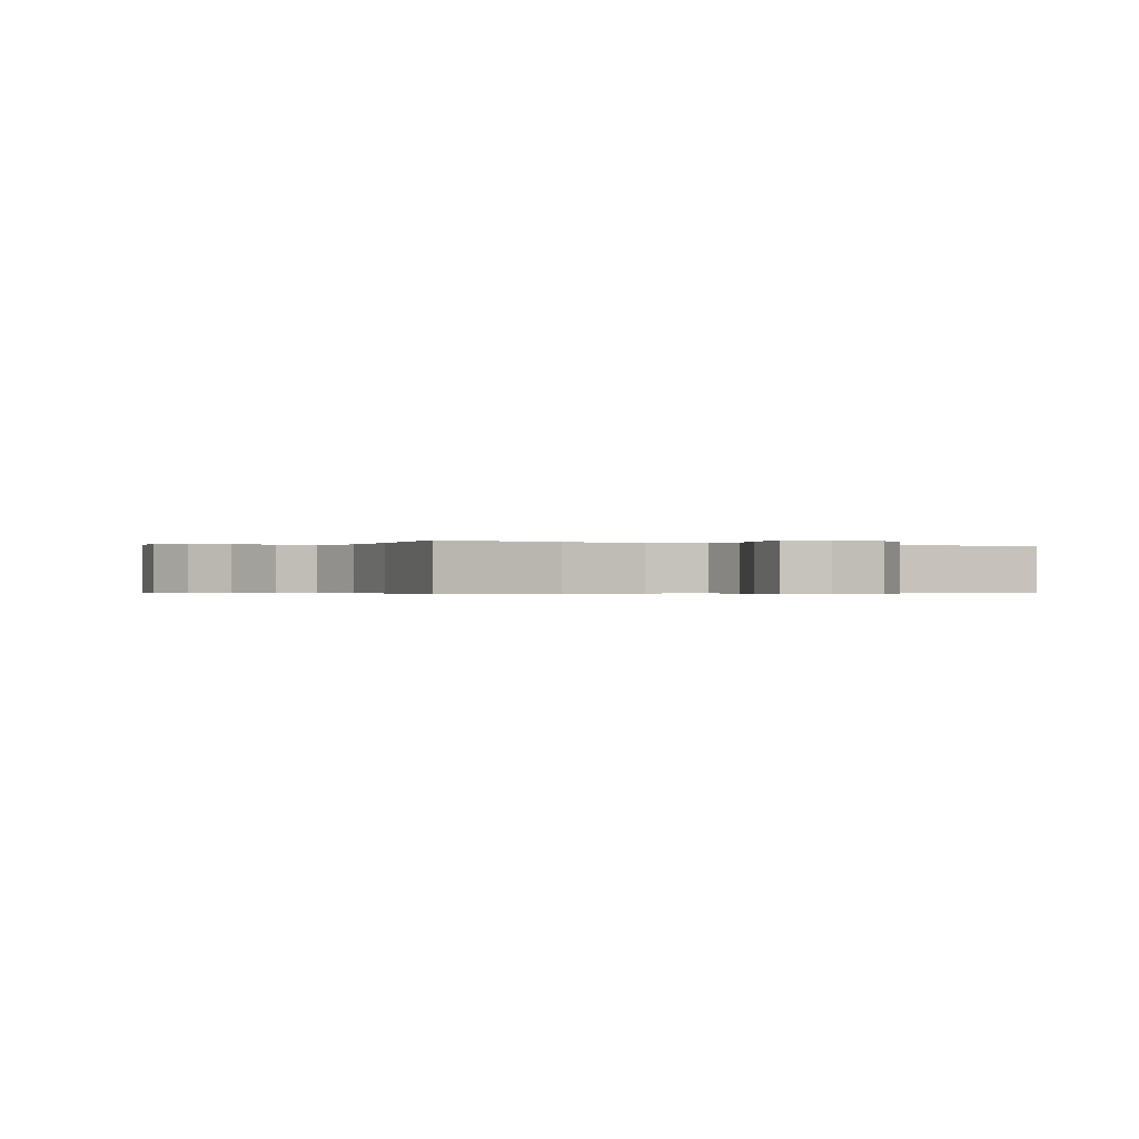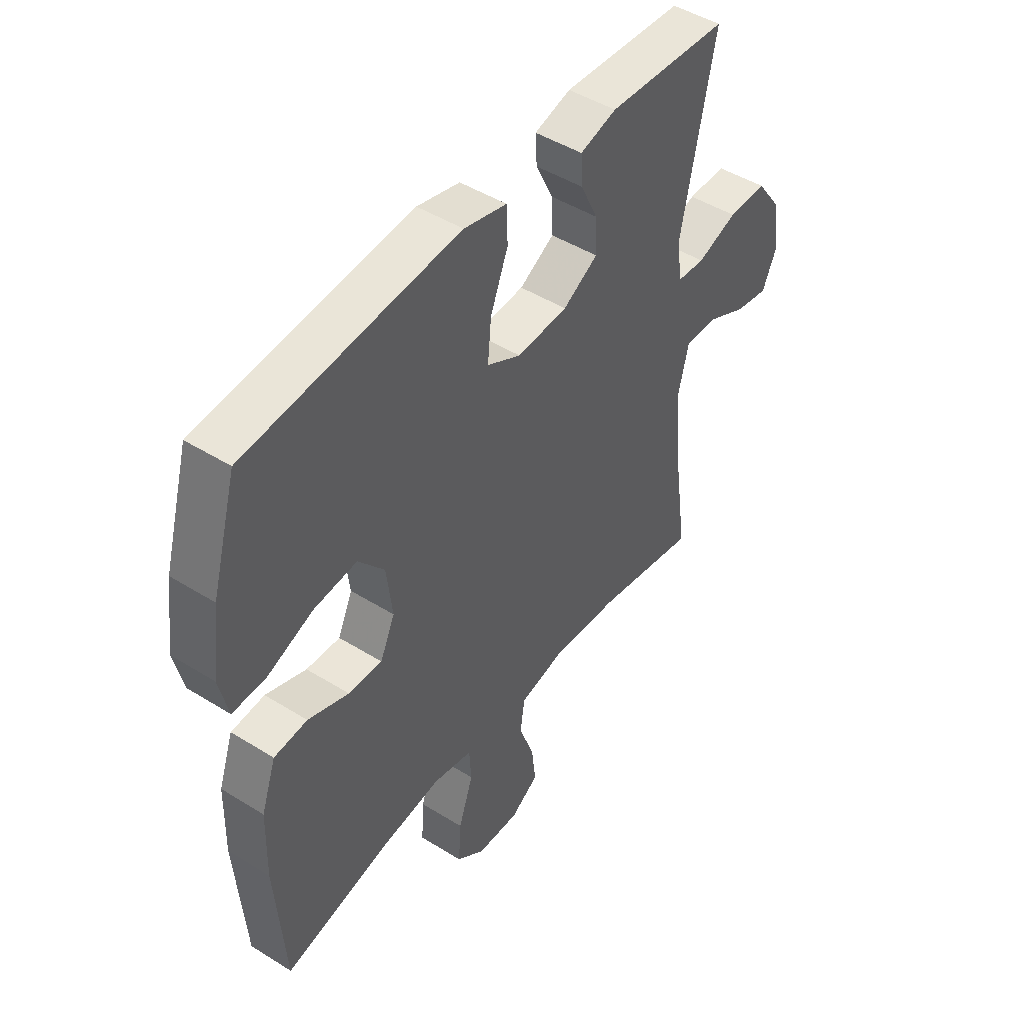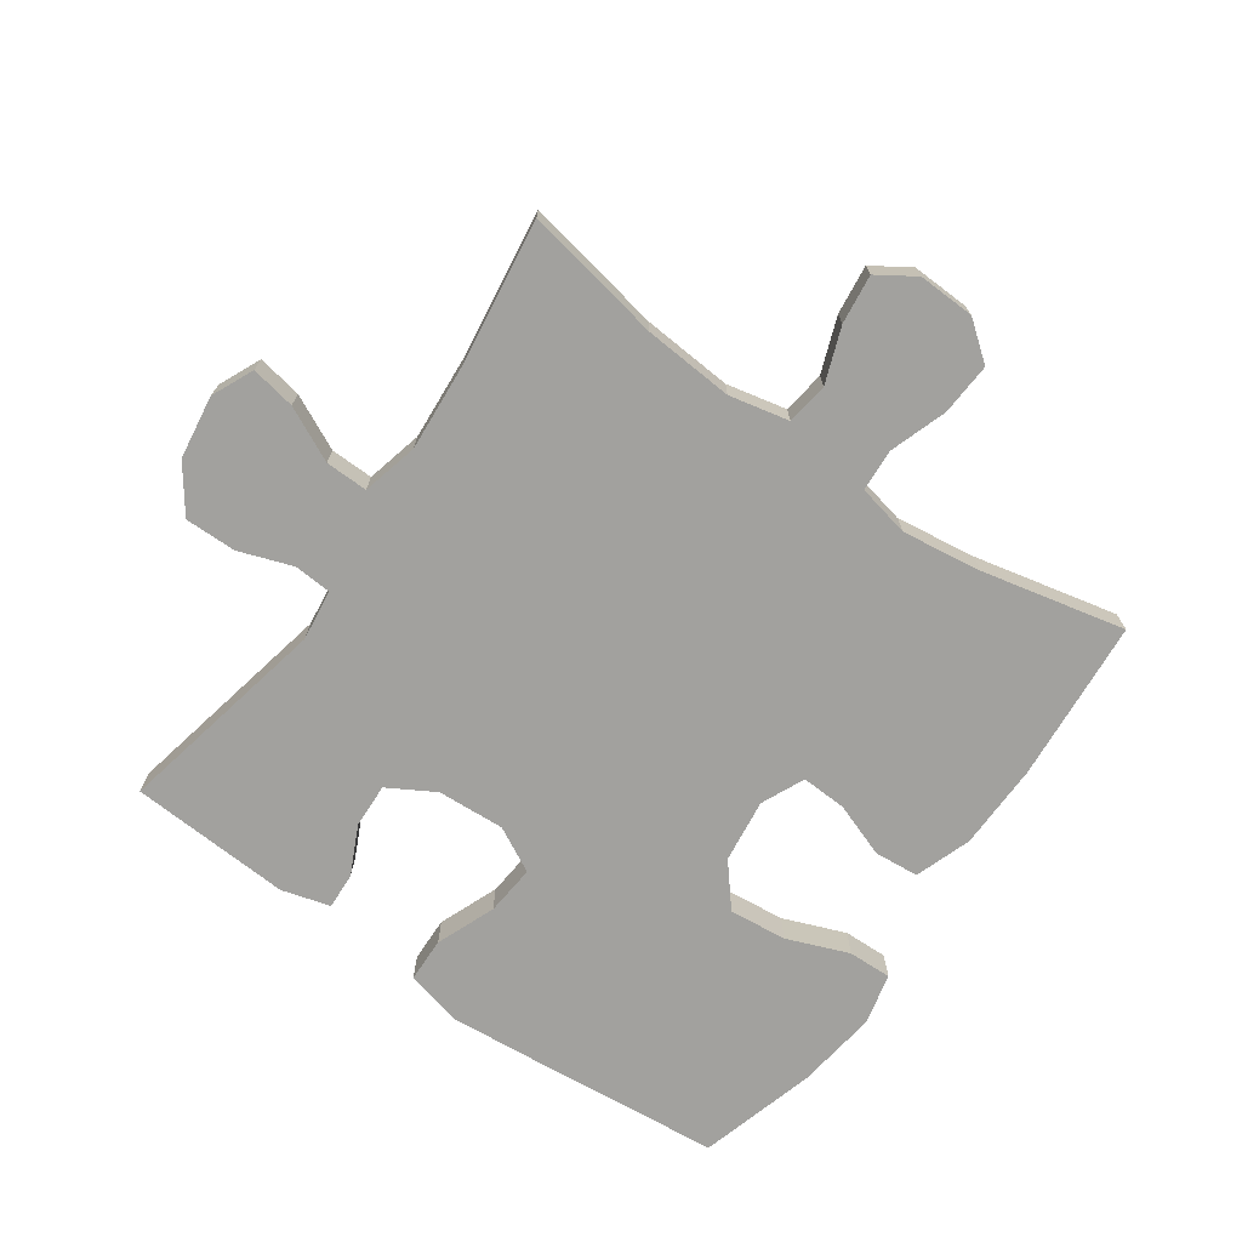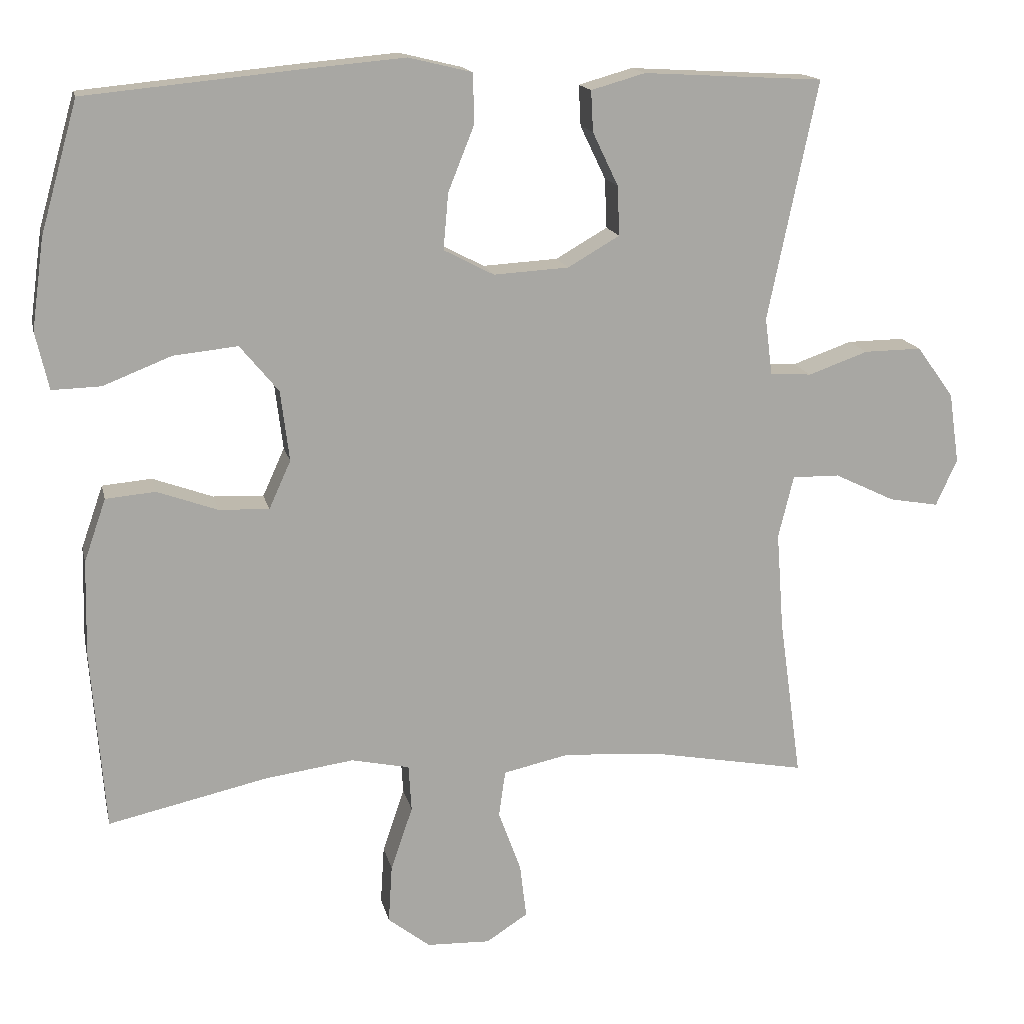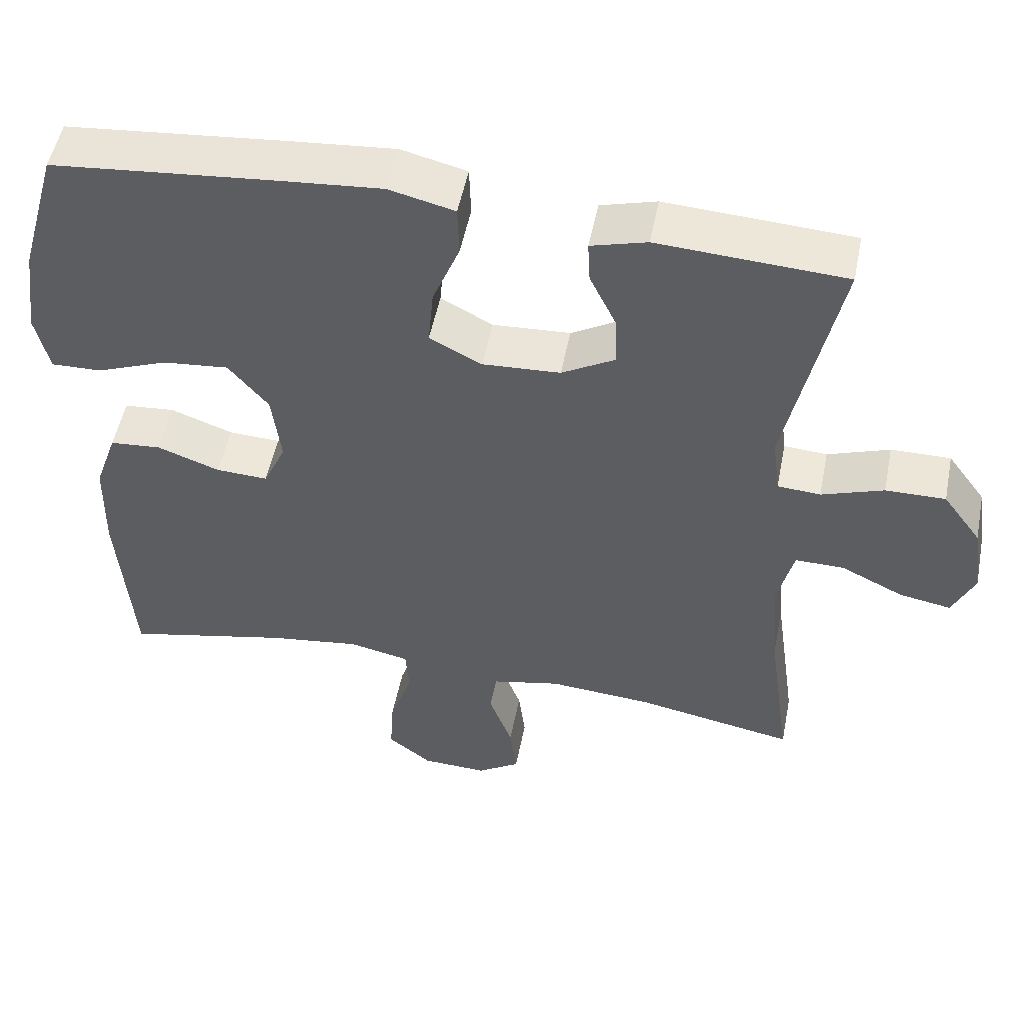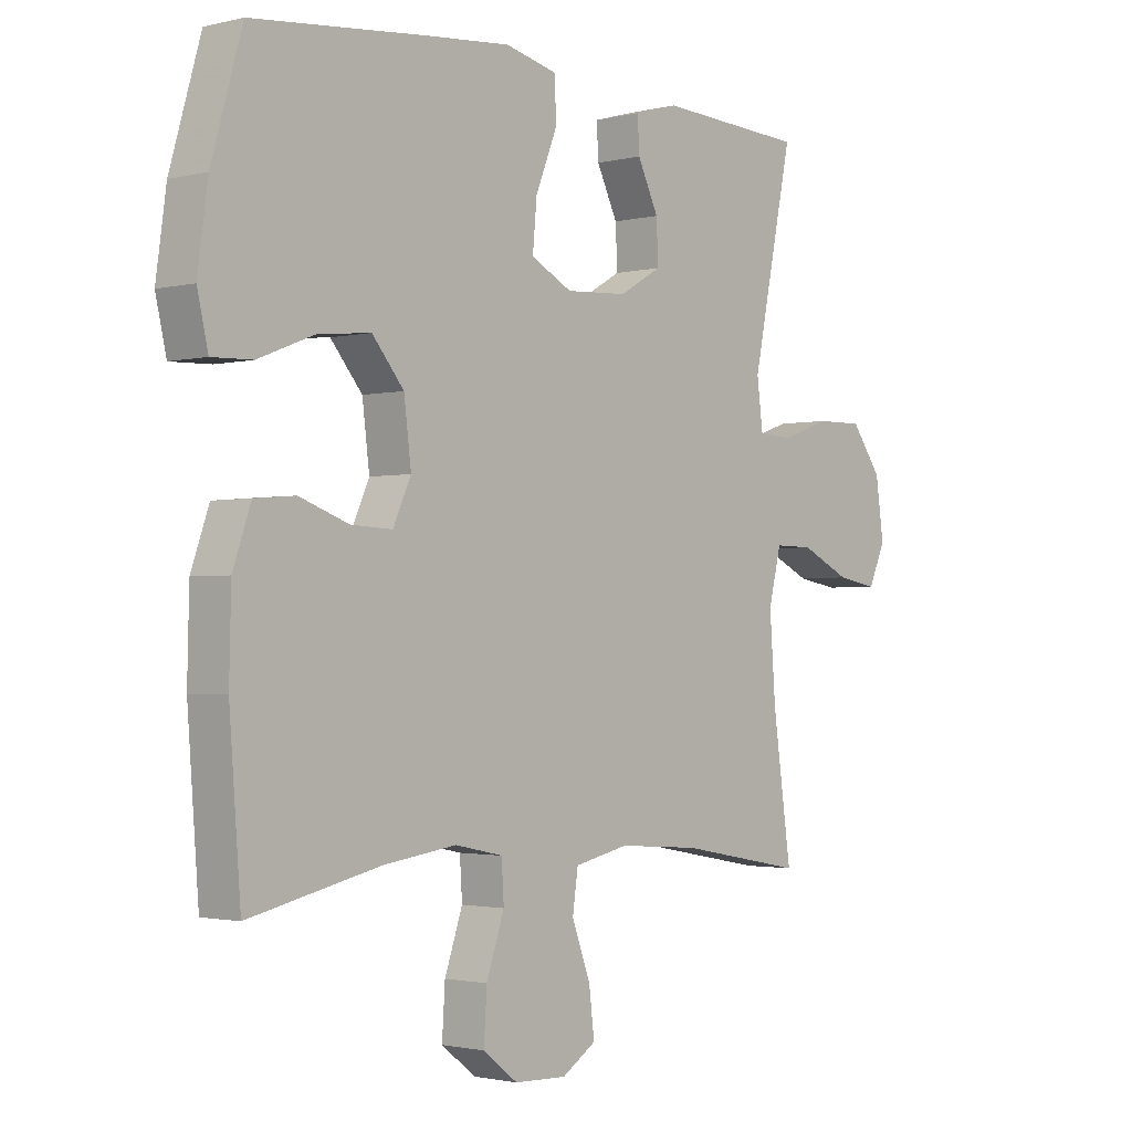
<metadata>
{"format":"obj","ext":"obj","renderer":"f3d","projection":"perspective","resolution":1024,"background":"white","views":[{"elev":-0.3,"azim":151.5,"up":"+Y"},{"elev":46.7,"azim":-54.6,"up":"+Z"},{"elev":-72.0,"azim":144.9,"up":"+Y"},{"elev":15.6,"azim":-12.2,"up":"+Z"},{"elev":51.9,"azim":11.2,"up":"+Z"},{"elev":-1.8,"azim":-48.5,"up":"+Z"}]}
</metadata>
<code>
v 0.5 0.07 -0.5
v 0.289 0.07 -0.461
v 0.152 0.07 -0.451
v 0.061 0.07 -0.471
v 0.052 0.07 -0.535
v 0.083 0.07 -0.619
v 0.092 0.07 -0.694
v 0.035 0.07 -0.731
v -0.052 0.07 -0.728
v -0.11 0.07 -0.683
v -0.105 0.07 -0.603
v -0.075 0.07 -0.515
v -0.079 0.07 -0.451
v -0.159 0.07 -0.434
v -0.281 0.07 -0.451
v -0.5 0.07 -0.5
v -0.519 0.07 -0.251
v -0.516 0.07 -0.12
v -0.486 0.07 -0.034
v -0.418 0.07 -0.028
v -0.335 0.07 -0.058
v -0.266 0.07 -0.061
v -0.236 0.07 0.005
v -0.248 0.07 0.102
v -0.301 0.07 0.166
v -0.389 0.07 0.157
v -0.483 0.07 0.12
v -0.55 0.07 0.118
v -0.568 0.07 0.197
v -0.551 0.07 0.321
v -0.5 0.07 0.5
v -0.204 0.07 0.529
v -0.069 0.07 0.541
v 0.018 0.07 0.52
v 0.02 0.07 0.452
v -0.016 0.07 0.362
v -0.023 0.07 0.285
v 0.046 0.07 0.249
v 0.149 0.07 0.255
v 0.22 0.07 0.296
v 0.217 0.07 0.364
v 0.182 0.07 0.437
v 0.179 0.07 0.493
v 0.253 0.07 0.514
v 0.5 0.07 0.5
v 0.432 0.07 0.172
v 0.442 0.07 0.094
v 0.499 0.07 0.09
v 0.581 0.07 0.119
v 0.66 0.07 0.12
v 0.711 0.07 0.05
v 0.725 0.07 -0.047
v 0.696 0.07 -0.111
v 0.628 0.07 -0.099
v 0.545 0.07 -0.059
v 0.48 0.07 -0.058
v 0.459 0.07 -0.144
v 0.469 0.07 -0.279
v 0.5 0 -0.5
v 0.289 0 -0.461
v 0.152 0 -0.451
v 0.061 0 -0.471
v 0.052 0 -0.535
v 0.083 0 -0.619
v 0.092 0 -0.694
v 0.035 0 -0.731
v -0.052 0 -0.728
v -0.11 0 -0.683
v -0.105 0 -0.603
v -0.075 0 -0.515
v -0.079 0 -0.451
v -0.159 0 -0.434
v -0.281 0 -0.451
v -0.5 0 -0.5
v -0.519 0 -0.251
v -0.516 0 -0.12
v -0.486 0 -0.034
v -0.418 0 -0.028
v -0.335 0 -0.058
v -0.266 0 -0.061
v -0.236 0 0.005
v -0.248 0 0.102
v -0.301 0 0.166
v -0.389 0 0.157
v -0.483 0 0.12
v -0.55 0 0.118
v -0.568 0 0.197
v -0.551 0 0.321
v -0.5 0 0.5
v -0.204 0 0.529
v -0.069 0 0.541
v 0.018 0 0.52
v 0.02 0 0.452
v -0.016 0 0.362
v -0.023 0 0.285
v 0.046 0 0.249
v 0.149 0 0.255
v 0.22 0 0.296
v 0.217 0 0.364
v 0.182 0 0.437
v 0.179 0 0.493
v 0.253 0 0.514
v 0.5 0 0.5
v 0.432 0 0.172
v 0.442 0 0.094
v 0.499 0 0.09
v 0.581 0 0.119
v 0.66 0 0.12
v 0.711 0 0.05
v 0.725 0 -0.047
v 0.696 0 -0.111
v 0.628 0 -0.099
v 0.545 0 -0.059
v 0.48 0 -0.058
v 0.459 0 -0.144
v 0.469 0 -0.279
f 52 53 54 55
f 52 55 56
f 51 52 56
f 48 49 50 51
f 47 48 51 56
f 43 44 45 46
f 41 42 43 46
f 40 41 46 47
f 39 40 47 56
f 33 34 35 36
f 33 36 37
f 32 33 37
f 31 32 37
f 30 31 37 38
f 26 27 28 29
f 25 26 29 30
f 18 19 20 21
f 18 21 22
f 15 16 17 18
f 14 15 18 22
f 13 14 22 23
f 9 10 11 12
f 9 12 13
f 8 9 13
f 5 6 7 8
f 5 8 13 23
f 58 1 2
f 57 58 2 3
f 38 39 56 57
f 25 30 38 57
f 24 25 57
f 4 5 23 24
f 3 4 24 57
f 113 112 111 110
f 114 113 110
f 114 110 109
f 109 108 107 106
f 114 109 106 105
f 104 103 102 101
f 104 101 100 99
f 105 104 99 98
f 114 105 98 97
f 94 93 92 91
f 95 94 91
f 95 91 90
f 95 90 89
f 96 95 89 88
f 87 86 85 84
f 88 87 84 83
f 79 78 77 76
f 80 79 76
f 76 75 74 73
f 80 76 73 72
f 81 80 72 71
f 70 69 68 67
f 71 70 67
f 71 67 66
f 66 65 64 63
f 81 71 66 63
f 60 59 116
f 61 60 116 115
f 115 114 97 96
f 115 96 88 83
f 115 83 82
f 82 81 63 62
f 115 82 62 61
f 1 59 60 2
f 2 60 61 3
f 3 61 62 4
f 4 62 63 5
f 5 63 64 6
f 6 64 65 7
f 7 65 66 8
f 8 66 67 9
f 9 67 68 10
f 10 68 69 11
f 11 69 70 12
f 12 70 71 13
f 13 71 72 14
f 14 72 73 15
f 15 73 74 16
f 16 74 75 17
f 17 75 76 18
f 18 76 77 19
f 19 77 78 20
f 20 78 79 21
f 21 79 80 22
f 22 80 81 23
f 23 81 82 24
f 24 82 83 25
f 25 83 84 26
f 26 84 85 27
f 27 85 86 28
f 28 86 87 29
f 29 87 88 30
f 30 88 89 31
f 31 89 90 32
f 32 90 91 33
f 33 91 92 34
f 34 92 93 35
f 35 93 94 36
f 36 94 95 37
f 37 95 96 38
f 38 96 97 39
f 39 97 98 40
f 40 98 99 41
f 41 99 100 42
f 42 100 101 43
f 43 101 102 44
f 44 102 103 45
f 45 103 104 46
f 46 104 105 47
f 47 105 106 48
f 48 106 107 49
f 49 107 108 50
f 50 108 109 51
f 51 109 110 52
f 52 110 111 53
f 53 111 112 54
f 54 112 113 55
f 55 113 114 56
f 56 114 115 57
f 57 115 116 58
f 58 116 59 1

</code>
